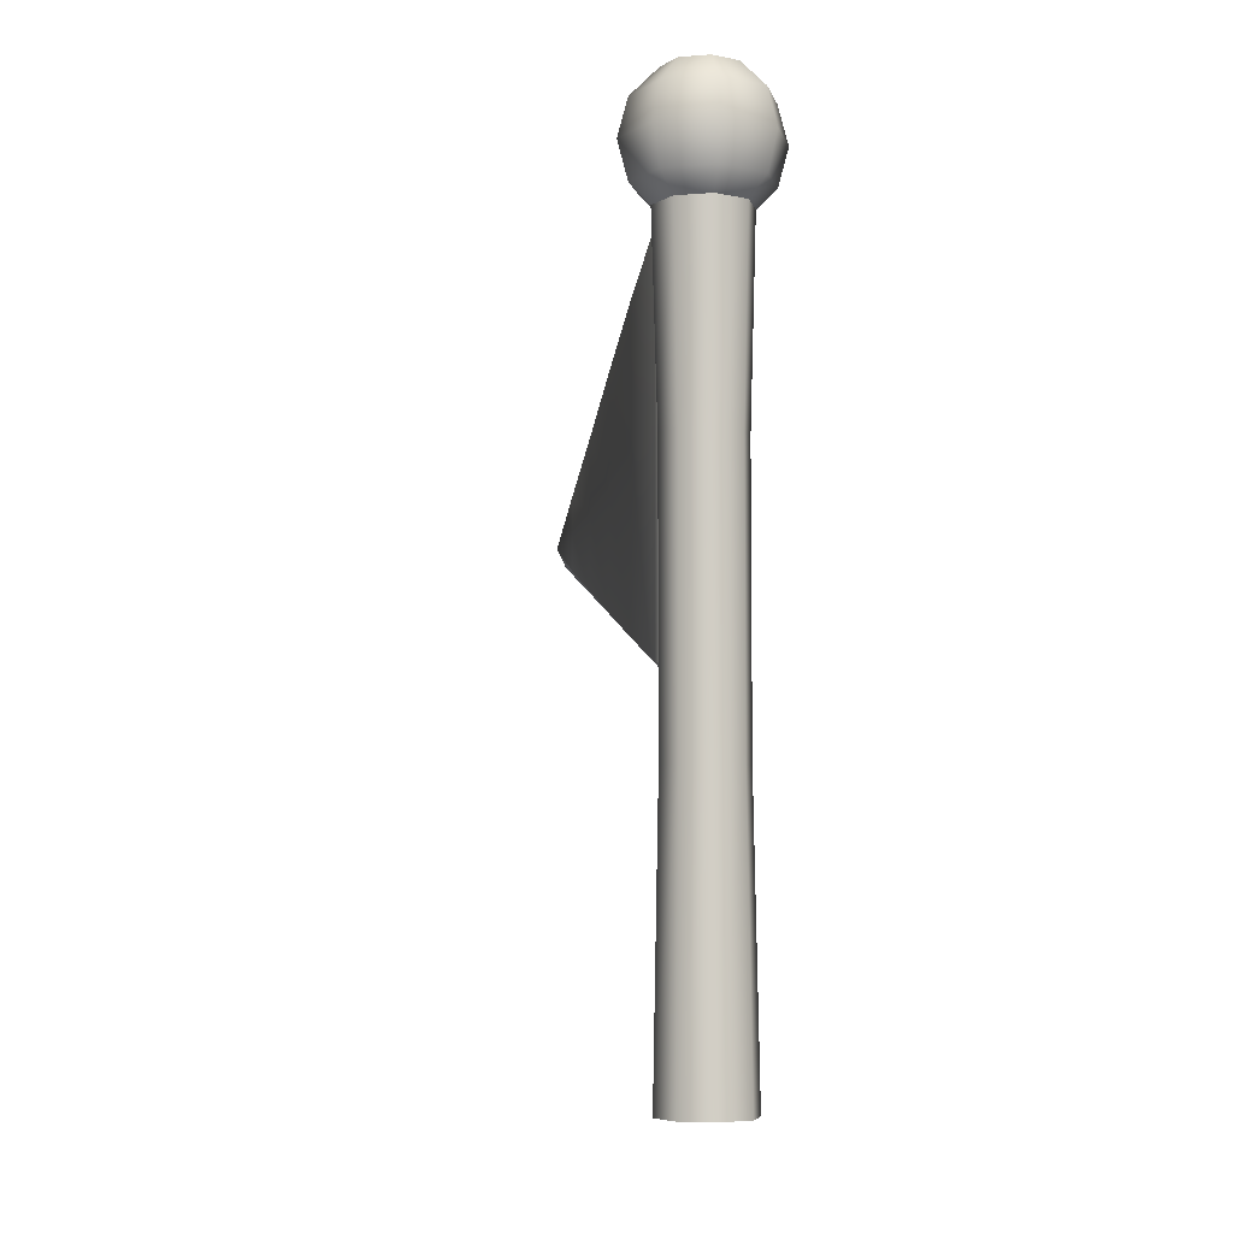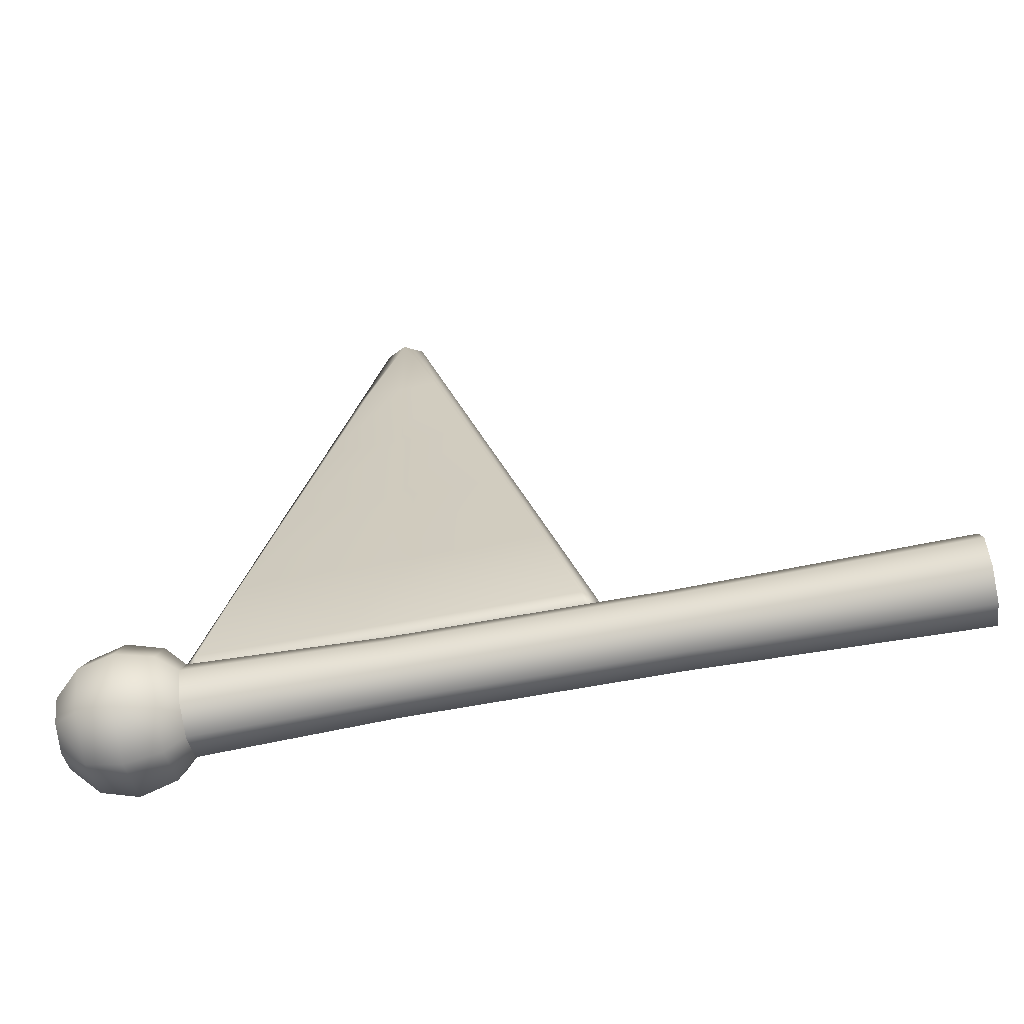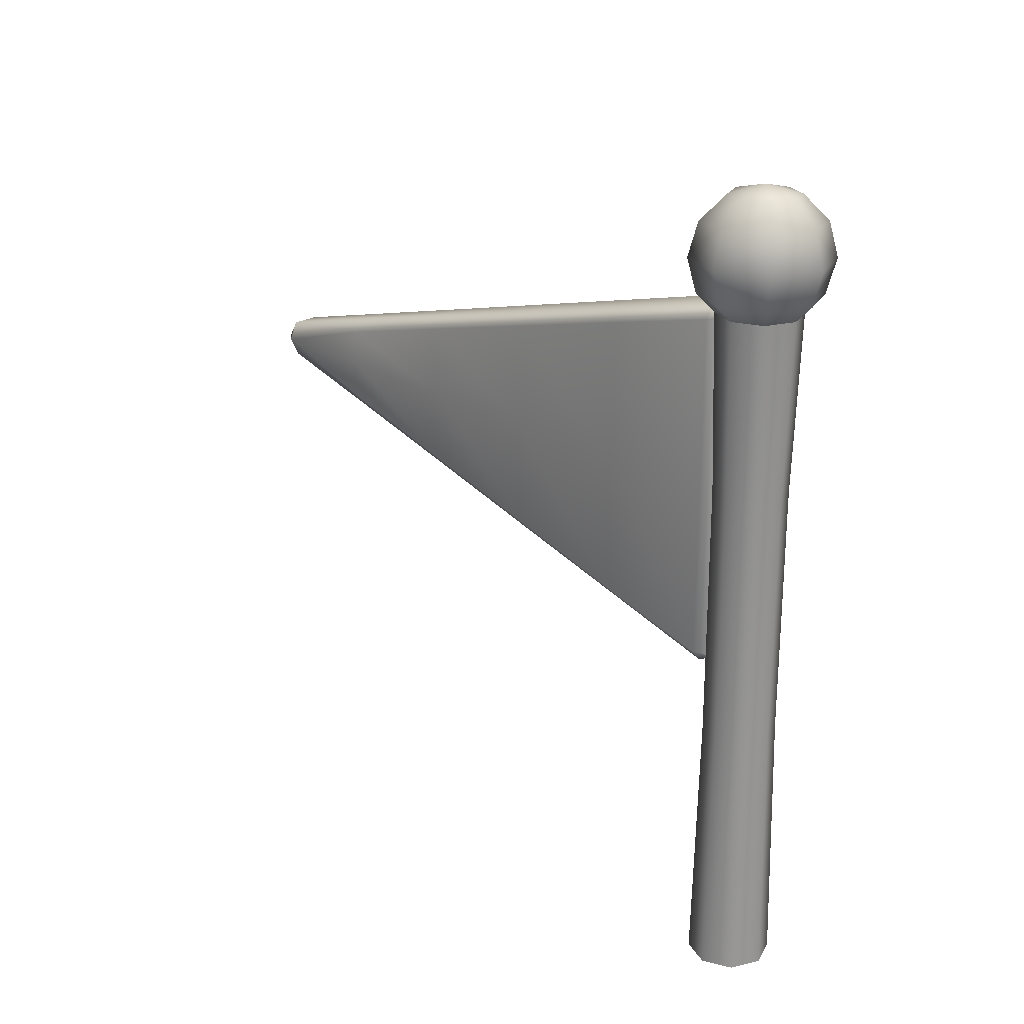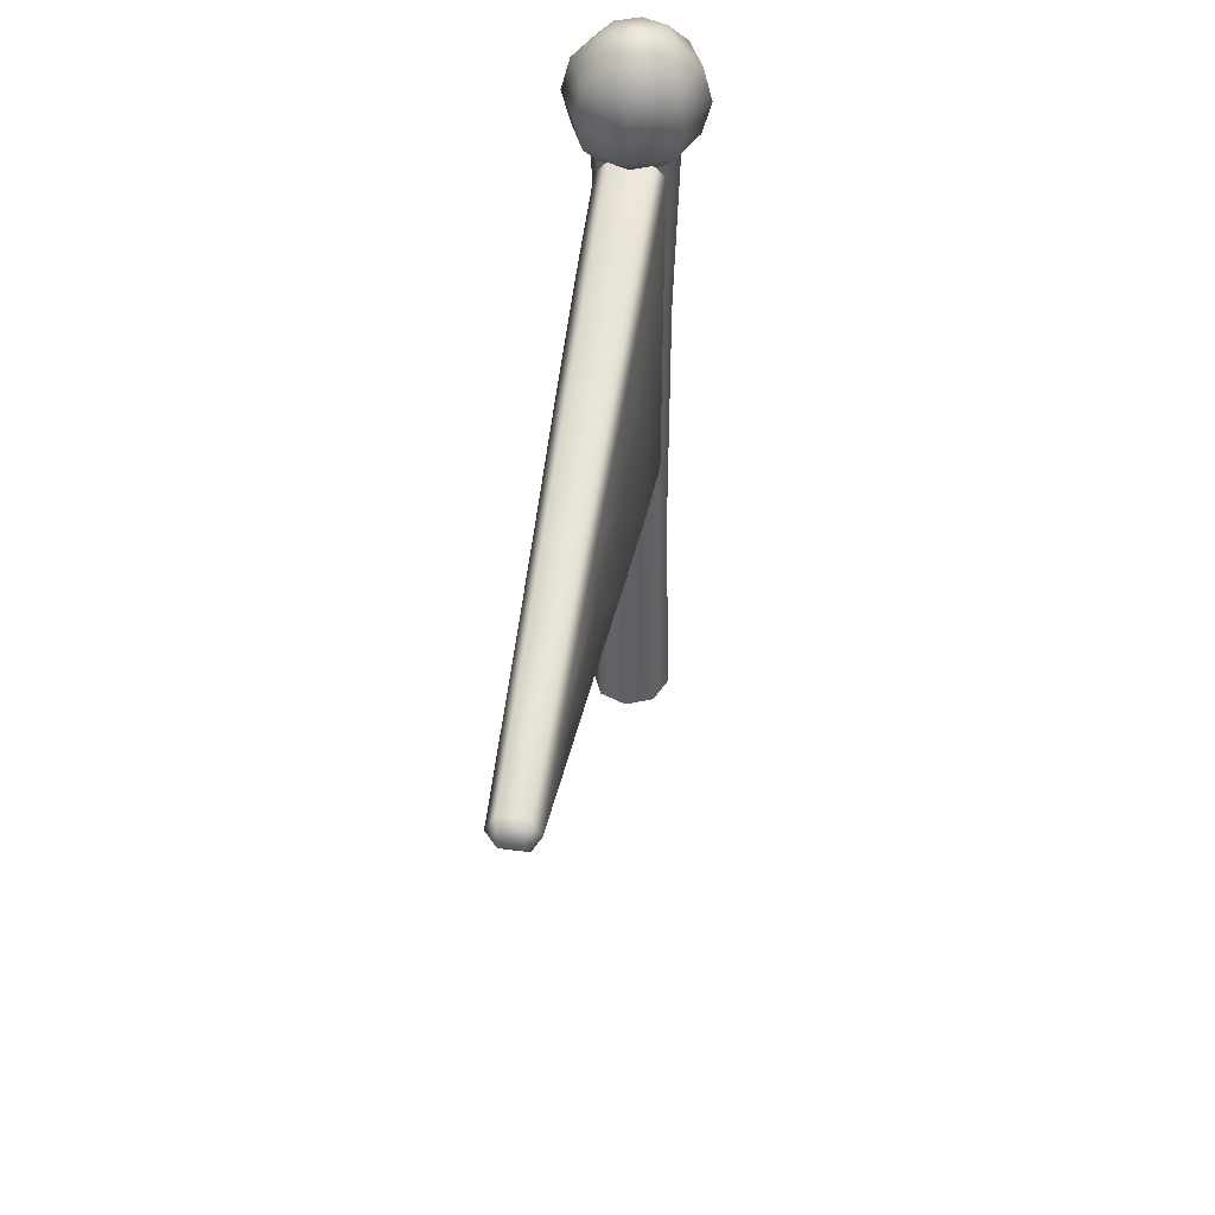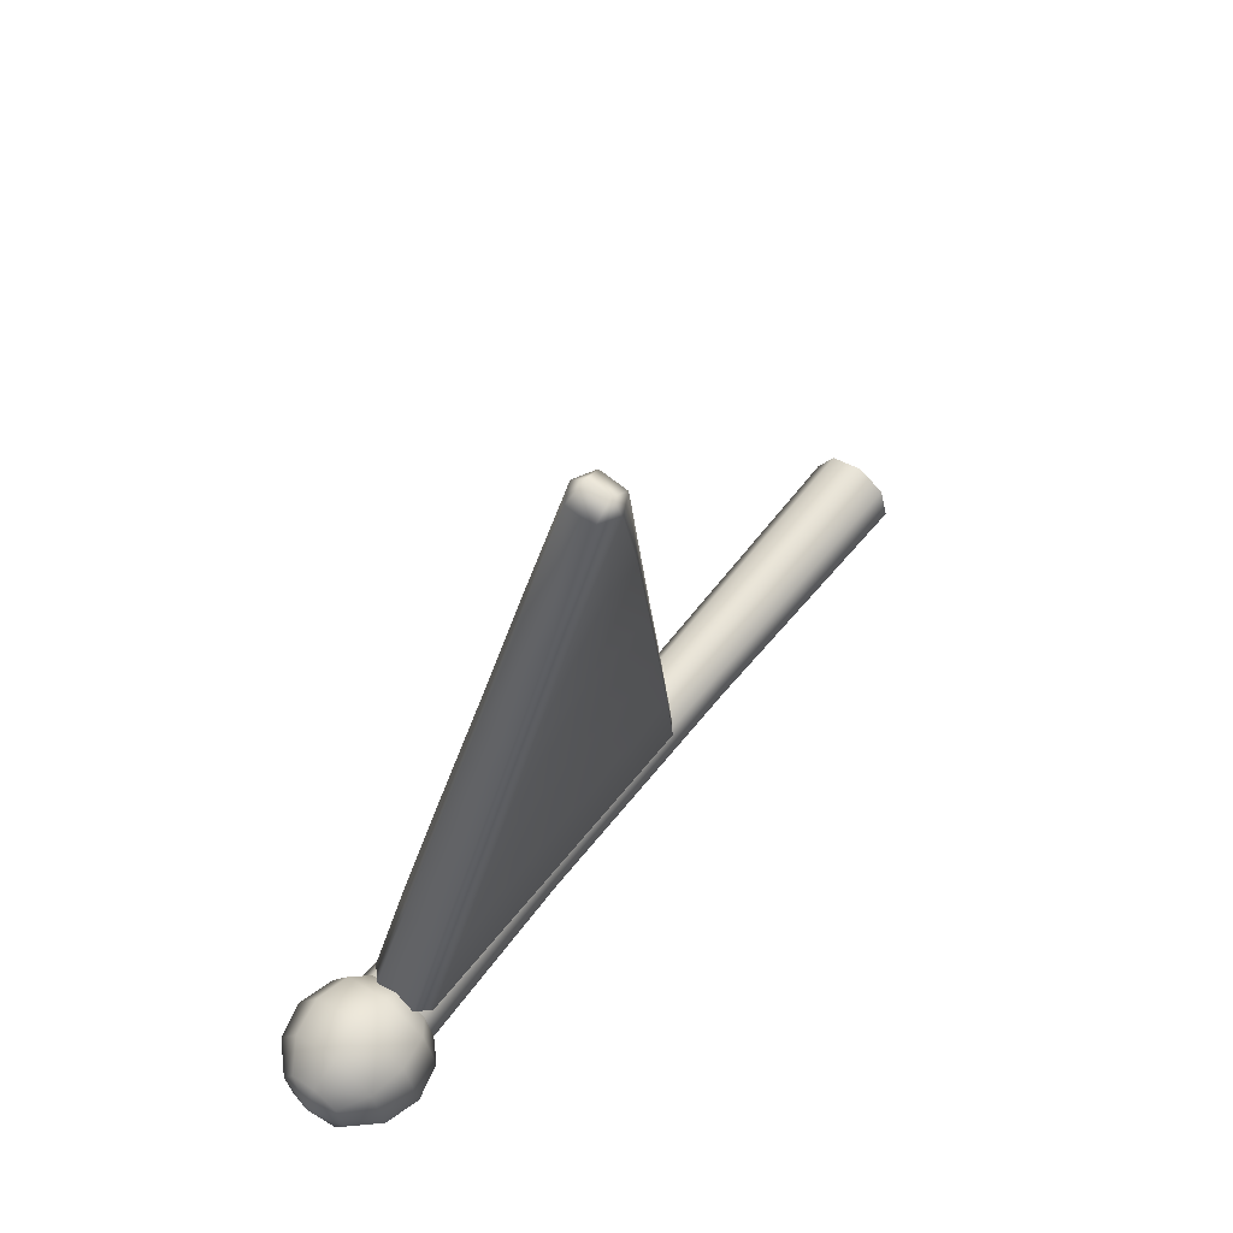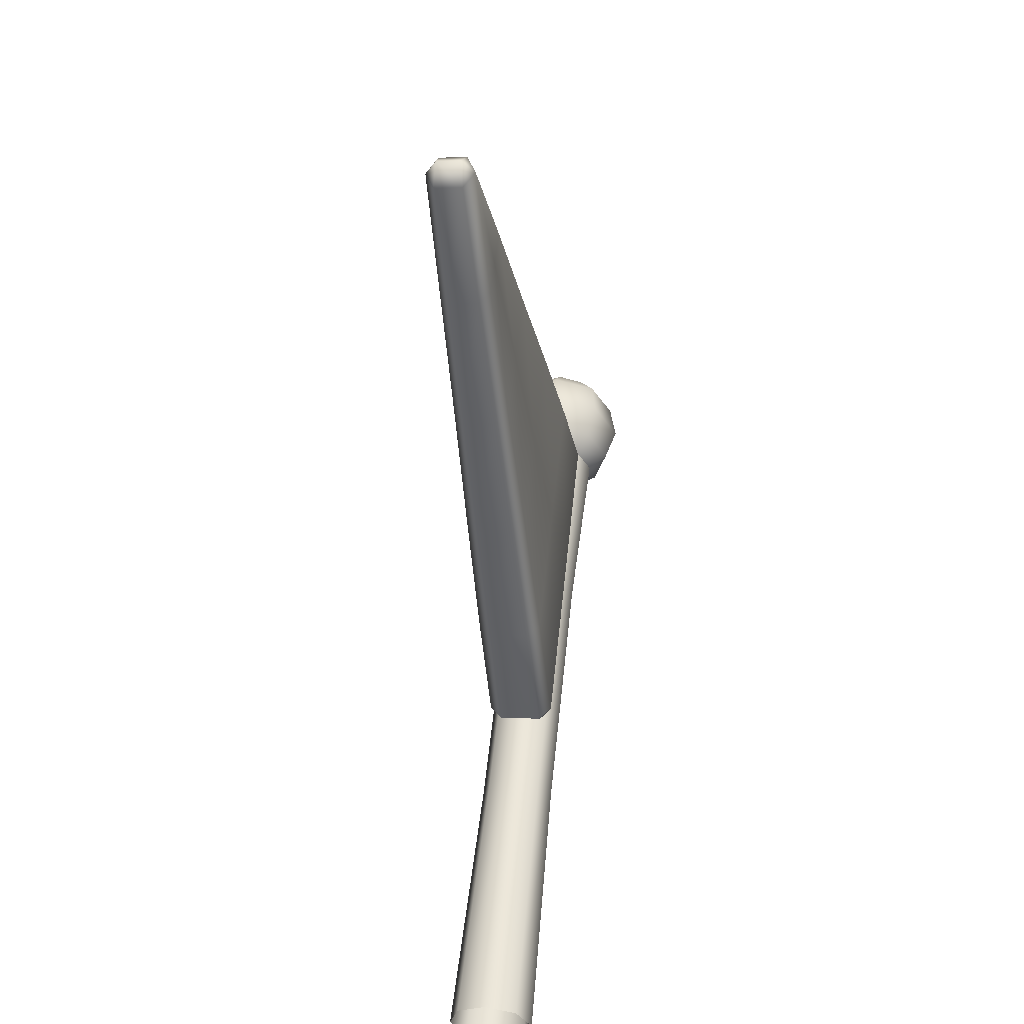
<metadata>
{"format":"obj","ext":"obj","renderer":"f3d","projection":"perspective","resolution":1024,"background":"white","views":[{"elev":-6.1,"azim":163.3,"up":"+Y"},{"elev":-69.7,"azim":-79.8,"up":"+Z"},{"elev":23.3,"azim":128.0,"up":"+Y"},{"elev":44.5,"azim":0.9,"up":"+Y"},{"elev":58.3,"azim":-142.3,"up":"+Z"},{"elev":54.2,"azim":5.9,"up":"+Z"}]}
</metadata>
<code>
g m_cutscene_castle_smallflag_04
v 0.02555 -0.8271 0.06787
v -0.001895 -0.7755 0.2615
v 0.01954 -0.7532 0.2643
v 0.04682 -0.8039 0.06854
v -0.01397 -0.6936 0.4876
v -0.03373 -0.7159 0.485
v -0.0485 -0.6341 0.7107
v -0.0662 -0.6564 0.7083
v -0.08208 -0.5745 0.9339
v -0.09815 -0.5968 0.9318
v -0.1098 -0.5109 1.132
v -0.1261 -0.5436 1.132
v -0.08224 -0.5114 0.9339
v -0.08208 -0.4482 0.9339
v -0.1261 -0.4791 1.132
v -0.09815 -0.4259 0.9318
v -0.0485 -0.3887 0.7107
v -0.0662 -0.3664 0.7083
v -0.01397 -0.3291 0.4876
v -0.03373 -0.3068 0.485
v 0.01954 -0.2696 0.2643
v 0.01888 -0.5114 0.2642
v 0.04676 -0.5114 0.06751
v 0.04682 -0.2188 0.06854
v 0.02948 -0.2132 0.03799
v 0.02886 -0.5114 0.03791
v 0.02948 -0.8095 0.03799
v -0.01474 -0.5114 0.4875
v -0.04901 -0.5114 0.7106
v 0.02948 -0.8095 0.03799
v -0.0383 -0.8095 0.02907
v -0.04223 -0.8271 0.05895
v 0.02555 -0.8271 0.06787
v -0.0658 -0.7755 0.2531
v -0.001895 -0.7755 0.2615
v 0.02555 -0.1957 0.06787
v -0.04223 -0.1957 0.05895
v -0.0383 -0.2132 0.02907
v 0.02948 -0.2132 0.03799
v -0.0658 -0.2473 0.2531
v -0.001895 -0.2473 0.2615
v 0.04682 -0.2188 0.06854
v 0.01954 -0.2696 0.2643
v -0.001895 -0.2473 0.2615
v 0.02555 -0.1957 0.06787
v -0.03373 -0.3068 0.485
v 0.02948 -0.2132 0.03799
v -0.1333 -0.5114 1.155
v -0.1699 -0.5114 1.15
v -0.1708 -0.4791 1.126
v -0.1261 -0.4791 1.132
v -0.1462 -0.4259 0.9255
v -0.09815 -0.4259 0.9318
v -0.0662 -0.3664 0.7083
v -0.1192 -0.3664 0.7014
v -0.03373 -0.3068 0.485
v -0.09284 -0.3068 0.4772
v -0.001895 -0.2473 0.2615
v -0.0658 -0.2473 0.2531
v -0.1261 -0.5436 1.132
v -0.1708 -0.5436 1.126
v -0.1699 -0.5114 1.15
v -0.1333 -0.5114 1.155
v -0.1462 -0.5968 0.9255
v -0.09815 -0.5968 0.9318
v -0.1192 -0.6564 0.7014
v -0.0662 -0.6564 0.7083
v -0.09284 -0.7159 0.4772
v -0.03373 -0.7159 0.485
v -0.0658 -0.7755 0.2531
v -0.001895 -0.7755 0.2615
v -0.1868 -0.5118 1.122
v -0.1622 -0.4482 0.9233
v -0.1462 -0.4259 0.9255
v -0.1708 -0.4791 1.126
v -0.1192 -0.3664 0.7014
v -0.1369 -0.3887 0.699
v -0.09284 -0.3068 0.4772
v -0.1126 -0.3291 0.4746
v -0.0658 -0.2473 0.2531
v -0.08723 -0.2696 0.2503
v -0.04223 -0.1957 0.05895
v -0.06295 -0.2188 0.05409
v -0.1621 -0.5114 0.9234
v -0.1622 -0.5745 0.9233
v -0.1708 -0.5436 1.126
v -0.06263 -0.5114 0.05312
v -0.03768 -0.5114 0.02915
v -0.0383 -0.2132 0.02907
v -0.0383 -0.8095 0.02907
v -0.06295 -0.8039 0.05409
v -0.08657 -0.5114 0.2504
v -0.08723 -0.7532 0.2503
v -0.1118 -0.5114 0.4747
v -0.1126 -0.6936 0.4746
v -0.1369 -0.6341 0.699
v -0.1192 -0.6564 0.7014
v -0.1462 -0.5968 0.9255
v -0.1364 -0.5114 0.6991
v -0.1708 -0.5436 1.126
v -0.1462 -0.5968 0.9255
v -0.1622 -0.5745 0.9233
v -0.1369 -0.6341 0.699
v -0.06295 -0.8039 0.05409
v -0.08723 -0.7532 0.2503
v -0.0658 -0.7755 0.2531
v -0.04223 -0.8271 0.05895
v -0.09284 -0.7159 0.4772
v -0.1126 -0.6936 0.4746
v -0.1192 -0.6564 0.7014
v -0.0383 -0.8095 0.02907
v 0.02948 -0.2132 0.03799
v -0.0383 -0.2132 0.02907
v -0.03768 -0.5114 0.02915
v 0.02886 -0.5114 0.03791
v -0.0383 -0.8095 0.02907
v 0.02948 -0.8095 0.03799
v 0.02555 -0.8271 0.06787
v 0.04682 -0.8039 0.06854
v 0.02948 -0.8095 0.03799
v -0.1333 -0.5114 1.155
v -0.1261 -0.5436 1.132
v -0.1333 -0.5114 1.155
v -0.1098 -0.5109 1.132
v -0.1699 -0.5114 1.15
v -0.06295 -0.2188 0.05409
v -0.0383 -0.2132 0.02907
v -0.04223 -0.1957 0.05895
v 0.04322 -0.2047 0.05631
v 0.06146 -0.1748 0.08007
v 0.1001 -0.1748 0.01316
v 0.07038 -0.2047 0.009259
v 0.08007 -0.1748 -0.06146
v 0.05631 -0.2047 -0.04322
v 0.1156 -0.1166 0.0152
v 0.07096 -0.1166 0.09246
v 0.09246 -0.1166 -0.07096
v 0.1001 -0.05828 0.01316
v 0.06146 -0.05828 0.08007
v 0.08007 -0.05828 -0.06146
v 0.05631 -0.2047 -0.04322
v 0.08007 -0.1748 -0.06146
v 0.01317 -0.1748 -0.1001
v 0.009258 -0.2047 -0.07038
v 0.0152 -0.1166 -0.1156
v 0.09246 -0.1166 -0.07096
v 0.01317 -0.05828 -0.1001
v 0.08007 -0.05828 -0.06146
v 0.0076 -0.01562 -0.05778
v 0.04623 -0.01562 -0.03548
v 0.1001 -0.05828 0.01316
v 0.05778 -0.01562 0.007601
v 0 0 -3.935e-07
v 0.009258 -0.2047 -0.07038
v 0.01317 -0.1748 -0.1001
v -0.06146 -0.1748 -0.08007
v -0.04322 -0.2047 -0.05631
v -0.07096 -0.1166 -0.09246
v 0.0152 -0.1166 -0.1156
v -0.06146 -0.05828 -0.08007
v 0.01317 -0.05828 -0.1001
v -0.03548 -0.01562 -0.04623
v 0.0076 -0.01562 -0.05778
v 0 0 -3.935e-07
v -0.04322 -0.2047 -0.05631
v -0.06146 -0.1748 -0.08007
v -0.1001 -0.1748 -0.01316
v -0.07038 -0.2047 -0.009257
v -0.08007 -0.1748 0.06146
v -0.05631 -0.2047 0.04322
v -0.01317 -0.1748 0.1001
v -0.009258 -0.2047 0.07038
v -0.09246 -0.1166 0.07096
v -0.1156 -0.1166 -0.0152
v -0.0152 -0.1166 0.1156
v -0.08007 -0.05828 0.06146
v -0.1001 -0.05828 -0.01316
v -0.07096 -0.1166 -0.09246
v -0.06146 -0.05828 -0.08007
v -0.05778 -0.01562 -0.007602
v -0.03548 -0.01562 -0.04623
v -0.04623 -0.01562 0.03548
v -0.0076 -0.01562 0.05778
v -0.01317 -0.05828 0.1001
v 0 0 -3.935e-07
v -0.009258 -0.2047 0.07038
v -0.01317 -0.1748 0.1001
v 0.06146 -0.1748 0.08007
v 0.04322 -0.2047 0.05631
v 0.07096 -0.1166 0.09246
v -0.0152 -0.1166 0.1156
v 0.06146 -0.05828 0.08007
v -0.01317 -0.05828 0.1001
v -0.06146 -0.1748 -0.08007
v -0.07096 -0.1166 -0.09246
v -0.1156 -0.1166 -0.0152
v -0.1001 -0.1748 -0.01316
v -0.09246 -0.1166 0.07096
v -0.08007 -0.05828 0.06146
v -0.01317 -0.05828 0.1001
v -0.0152 -0.1166 0.1156
v 0.06146 -0.05828 0.08007
v 0.03548 -0.01562 0.04623
v 0.05778 -0.01562 0.007601
v 0.1001 -0.05828 0.01316
v -0.01317 -0.05828 0.1001
v -0.0076 -0.01562 0.05778
v 0 0 -3.935e-07
v 0.0376 -0.9426 0.04899
v 0.03773 -0.5104 0.04916
v 0.06145 -0.5104 0.008082
v 0.06123 -0.9426 0.008053
v 0.04917 -0.5104 -0.03773
v 0.04899 -0.9426 -0.0376
v 0.05631 -0.2047 -0.04322
v 0.07038 -0.2047 0.009259
v 0.04322 -0.2047 0.05631
v 0.0428 -1.39 0.05576
v 0.06969 -1.39 0.009168
v 0.05576 -1.39 -0.04279
v 0.04899 -0.9426 -0.0376
v 0.04917 -0.5104 -0.03773
v 0.008081 -0.5104 -0.06144
v 0.008052 -0.9426 -0.06122
v -0.03773 -0.5104 -0.04916
v -0.0376 -0.9426 -0.04899
v -0.04322 -0.2047 -0.05631
v 0.009258 -0.2047 -0.07038
v 0.05631 -0.2047 -0.04322
v 0.05576 -1.39 -0.04279
v 0.009167 -1.39 -0.06969
v -0.04279 -1.39 -0.05576
v -0.0376 -0.9426 -0.04899
v -0.03773 -0.5104 -0.04916
v -0.06144 -0.5104 -0.008081
v -0.06122 -0.9426 -0.008055
v -0.07038 -0.2047 -0.009257
v -0.04322 -0.2047 -0.05631
v -0.04279 -1.39 -0.05576
v -0.06969 -1.39 -0.009168
v -0.06122 -0.9426 -0.008055
v -0.06144 -0.5104 -0.008081
v -0.04916 -0.5104 0.03773
v -0.04899 -0.9426 0.0376
v -0.008081 -0.5104 0.06144
v -0.008052 -0.9426 0.06122
v -0.009258 -0.2047 0.07038
v -0.05631 -0.2047 0.04322
v -0.07038 -0.2047 -0.009257
v -0.06969 -1.39 -0.009168
v -0.05576 -1.39 0.04279
v -0.009167 -1.39 0.06969
v -0.008052 -0.9426 0.06122
v -0.008081 -0.5104 0.06144
v 0.03773 -0.5104 0.04916
v 0.0376 -0.9426 0.04899
v 0.04322 -0.2047 0.05631
v -0.009258 -0.2047 0.07038
v -0.009167 -1.39 0.06969
v 0.0428 -1.39 0.05576
g m_cutscene_castle_smallflag_04_0
f 3 2 1
f 4 3 1
f 3 5 2
f 5 6 2
f 5 7 6
f 7 8 6
f 8 7 9
f 10 8 9
f 10 9 11
f 12 10 11
f 13 11 9
f 13 9 7
f 14 11 13
f 11 14 15
f 14 16 15
f 16 14 17
f 18 16 17
f 18 17 19
f 20 18 19
f 20 19 21
f 21 19 22
f 21 22 23
f 24 21 23
f 25 24 23
f 26 25 23
f 26 23 4
f 23 22 4
f 27 26 4
f 22 3 4
f 19 28 22
f 22 28 3
f 19 17 28
f 28 5 3
f 17 29 28
f 28 29 5
f 29 7 5
f 29 13 7
f 14 13 29
f 17 14 29
f 32 31 30
f 33 32 30
f 34 32 33
f 35 34 33
f 38 37 36
f 39 38 36
f 36 37 40
f 41 36 40
f 44 43 42
f 45 44 42
f 44 46 43
f 42 47 45
f 50 49 48
f 51 50 48
f 52 50 51
f 53 52 51
f 53 54 52
f 54 55 52
f 54 56 55
f 56 57 55
f 56 58 57
f 58 59 57
f 62 61 60
f 63 62 60
f 60 61 64
f 65 60 64
f 65 64 66
f 67 65 66
f 67 66 68
f 69 67 68
f 69 68 70
f 71 69 70
f 74 73 72
f 75 74 72
f 73 74 76
f 77 73 76
f 77 76 78
f 79 77 78
f 79 78 80
f 81 79 80
f 81 80 82
f 83 81 82
f 84 72 73
f 84 73 77
f 85 72 84
f 72 85 86
f 81 83 87
f 88 87 83
f 89 88 83
f 88 90 87
f 90 91 87
f 92 81 87
f 92 87 91
f 93 92 91
f 94 79 81
f 92 94 81
f 95 94 92
f 93 95 92
f 95 96 94
f 97 96 95
f 96 97 98
f 96 99 94
f 85 84 99
f 96 85 99
f 94 99 79
f 99 77 79
f 99 84 77
f 102 101 100
f 102 103 101
f 106 105 104
f 107 106 104
f 106 108 105
f 108 109 105
f 108 110 109
f 111 107 104
f 114 113 112
f 115 114 112
f 116 114 115
f 117 116 115
f 120 119 118
f 121 11 15
f 124 123 122
f 125 75 72
f 125 72 86
f 128 127 126
f 131 130 129
f 132 131 129
f 133 131 132
f 134 133 132
f 131 135 130
f 135 136 130
f 137 135 131
f 133 137 131
f 135 138 136
f 138 139 136
f 140 138 135
f 137 140 135
f 143 142 141
f 144 143 141
f 143 145 142
f 145 146 142
f 145 147 146
f 147 148 146
f 147 149 148
f 149 150 148
f 148 150 151
f 150 152 151
f 150 153 152
f 149 153 150
f 156 155 154
f 157 156 154
f 156 158 155
f 158 159 155
f 158 160 159
f 160 161 159
f 160 162 161
f 162 163 161
f 162 164 163
f 167 166 165
f 168 167 165
f 169 167 168
f 170 169 168
f 171 169 170
f 172 171 170
f 169 173 167
f 173 174 167
f 175 173 169
f 171 175 169
f 173 176 174
f 176 177 174
f 174 177 178
f 177 179 178
f 177 180 179
f 180 181 179
f 182 180 177
f 176 182 177
f 183 182 176
f 184 183 176
f 180 185 181
f 182 185 180
f 183 185 182
f 188 187 186
f 189 188 186
f 188 190 187
f 190 191 187
f 190 192 191
f 192 193 191
f 196 195 194
f 197 196 194
f 200 199 198
f 201 200 198
f 204 203 202
f 205 204 202
f 202 203 206
f 203 207 206
f 204 208 203
f 203 208 207
f 211 210 209
f 212 211 209
f 213 211 212
f 214 213 212
f 213 215 211
f 215 216 211
f 211 216 210
f 216 217 210
f 212 209 218
f 219 212 218
f 214 212 219
f 220 214 219
f 223 222 221
f 224 223 221
f 225 223 224
f 226 225 224
f 225 227 223
f 227 228 223
f 223 228 222
f 228 229 222
f 224 221 230
f 231 224 230
f 226 224 231
f 232 226 231
f 235 234 233
f 236 235 233
f 235 237 234
f 237 238 234
f 236 233 239
f 240 236 239
f 243 242 241
f 244 243 241
f 245 243 244
f 246 245 244
f 245 247 243
f 247 248 243
f 243 248 242
f 248 249 242
f 244 241 250
f 251 244 250
f 246 244 251
f 252 246 251
f 255 254 253
f 256 255 253
f 255 257 254
f 257 258 254
f 256 253 259
f 260 256 259

</code>
